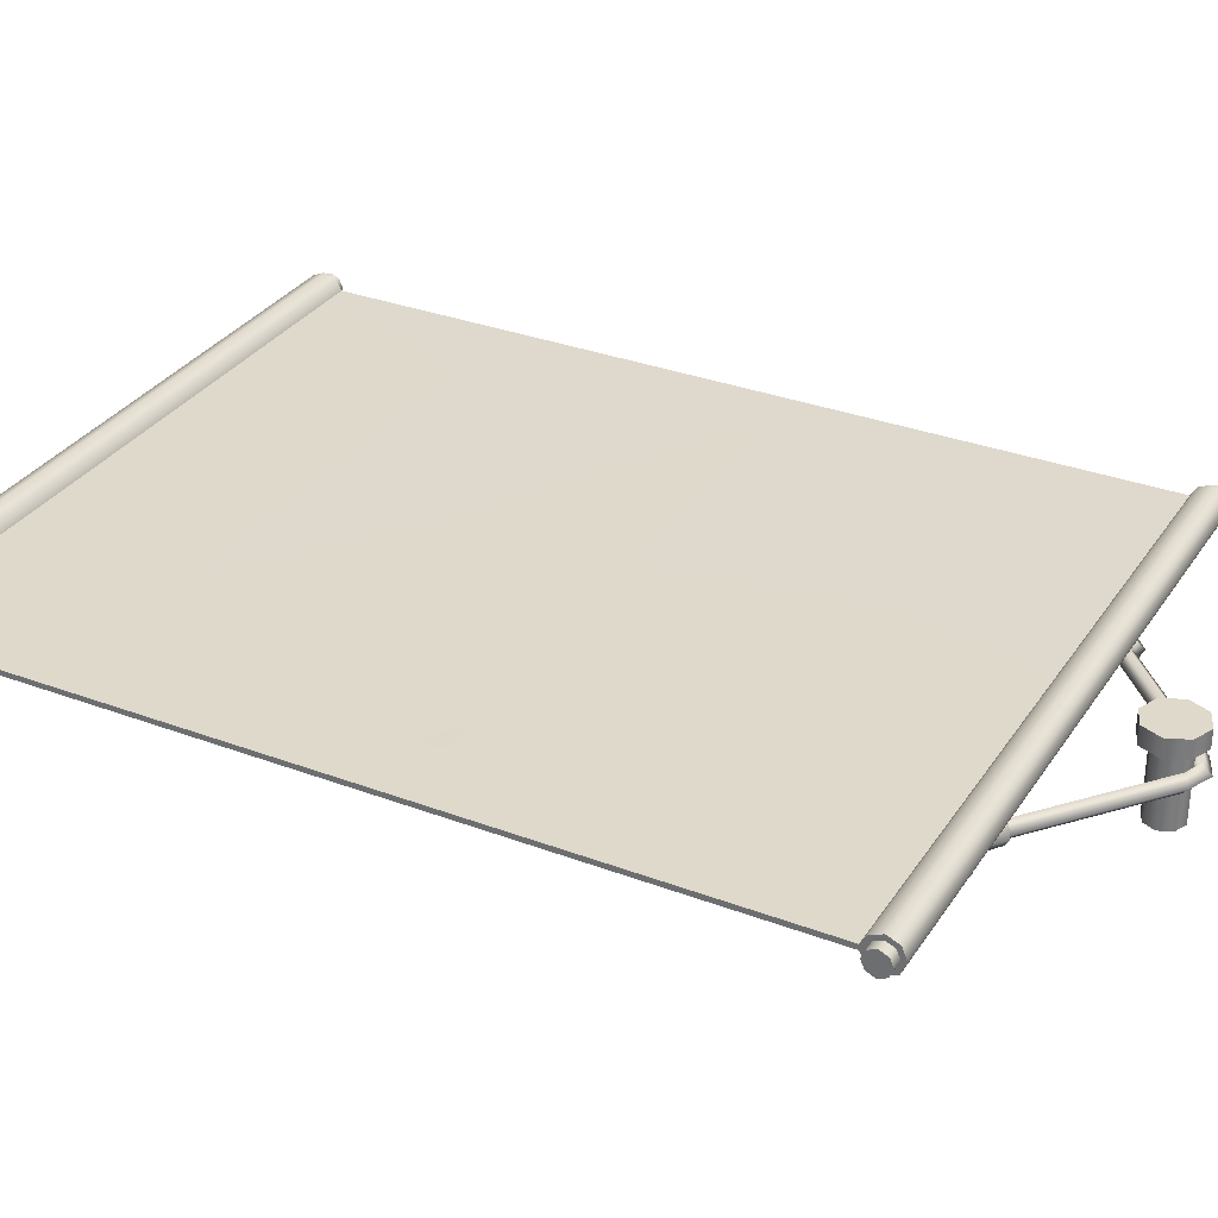
<metadata>
{"format":"obj","ext":"obj","renderer":"f3d","projection":"perspective","resolution":1024,"background":"white","views":[{"elev":31.8,"azim":118.0,"up":"+Z"}]}
</metadata>
<code>
o model_4624
v -0.9211 2.579 -0.2842
v -0.7398 1.608 -0.2842
v 0.7398 1.608 -0.2842
v 0.9211 2.579 -0.2842
v -0.7398 0.7917 -0.2842
v -0.9211 0.3149 -0.2842
v 0.9211 0.3149 -0.2842
v 0.7398 0.7917 -0.2842
v -0.9211 2.628 -0.2438
v -0.9211 2.594 -0.2577
v 0.9211 2.594 -0.2577
v 0.9211 2.628 -0.2438
v -0.9211 2.674 -0.291
v -0.9211 2.661 -0.2577
v 0.9211 2.661 -0.2577
v 0.9211 2.674 -0.291
v -0.9211 2.628 -0.3382
v -0.9211 2.661 -0.3243
v 0.9211 2.661 -0.3243
v 0.9211 2.628 -0.3382
v -0.9211 0.2999 -0.2577
v 0.9211 0.2999 -0.2577
v 0.9211 0.3149 -0.2842
v -0.9211 0.3149 -0.2842
v -0.9211 0.2332 -0.2577
v 0.9211 0.2332 -0.2577
v 0.9211 0.2661 -0.2438
v -0.9211 0.2661 -0.2438
v -0.9211 0.2332 -0.3243
v 0.9211 0.2332 -0.3243
v 0.9211 0.2197 -0.291
v -0.9211 0.2197 -0.291
v 0.9211 0.2661 -0.3382
v -0.9211 0.2661 -0.3382
v -0.9211 0.2999 -0.3243
v 0.9211 0.2999 -0.3243
v 0.9211 2.579 -0.2842
v 0.9211 1.447 -0.2982
v 0.9211 2.579 -0.2982
v -0.9211 2.579 -0.2842
v -0.9211 1.447 -0.2982
v -0.9211 0.3149 -0.2842
v -0.9211 2.594 -0.2577
v -0.9211 2.594 -0.3243
v -0.9211 2.579 -0.2982
v -0.9211 2.579 -0.2842
v 0.9211 2.661 -0.2577
v 0.9211 2.661 -0.3243
v 0.9211 2.674 -0.291
v -0.9211 0.2332 -0.2577
v -0.9211 0.2332 -0.3243
v -0.9211 0.2197 -0.291
v 0.9211 0.2999 -0.2577
v 0.9211 0.2999 -0.3243
v 0.9211 0.3149 -0.2982
v 0.9211 0.3149 -0.2842
v 0 2.579 -0.2982
v 0.9211 2.594 -0.3243
v 0.9211 2.579 -0.2982
v 0.9211 0.3149 -0.2982
v 0.9211 0.3149 -0.2842
v -0.9211 2.579 -0.2982
v -0.9211 0.3149 -0.2982
v -0.9211 2.674 -0.291
v 0.9211 2.674 -0.291
v -0.9211 2.579 -0.2842
v 0.9211 2.579 -0.2842
v 0.9211 0.2197 -0.291
v -0.9211 0.2197 -0.291
v -0.9211 2.594 -0.3243
v 0 0.3149 -0.2982
v -0.9211 0.3149 -0.2982
v 0.9211 0.2661 -0.2438
v 0.9211 0.2661 -0.3382
v 0.9211 0.2332 -0.2577
v 0.9211 0.2332 -0.3243
v 0.9211 0.2197 -0.291
v -0.9211 0.2999 -0.3243
v -0.9211 0.2999 -0.2577
v -0.9211 0.3149 -0.2842
v -0.9211 0.3149 -0.2982
v -0.9211 0.2661 -0.2438
v -0.9211 0.2661 -0.3382
v 0.9211 2.628 -0.2438
v 0.9211 2.628 -0.3382
v 0.9211 2.594 -0.2577
v 0.9211 2.594 -0.3243
v 0.9211 2.579 -0.2842
v 0.9211 2.579 -0.2982
v -0.9211 2.661 -0.3243
v -0.9211 2.661 -0.2577
v -0.9211 2.674 -0.291
v -0.9211 2.628 -0.2438
v -0.9211 2.628 -0.3382
v -0.9211 2.579 -0.2982
v 0.9211 0.3149 -0.2982
v -0.7398 0.7917 -0.2842
v 0.7398 0.7917 -0.2842
v 0.7398 1.608 -0.2842
v -0.7398 1.608 -0.2842
v -0.3924 2.596 -0.3935
v -0.04809 2.9 -0.3935
v -0.02797 2.883 -0.3682
v -0.3723 2.579 -0.3682
v -0.3723 2.579 -0.3682
v -0.02797 2.883 -0.3682
v -0.04809 2.9 -0.343
v -0.3924 2.596 -0.343
v -0.06569 2.916 -0.3682
v -0.41 2.613 -0.3682
v 0 2.92 -0.3935
v 0 2.896 -0.3682
v 0 2.896 -0.3682
v 0 2.92 -0.343
v 0 2.944 -0.3682
v 0 2.92 -0.3935
v -0.3723 2.571 -0.3682
v -0.4035 2.591 -0.3313
v -0.4035 2.591 -0.4051
v -0.4275 2.615 -0.3682
v -0.3806 2.619 -0.4143
v -0.3567 2.65 -0.4051
v -0.3308 2.625 -0.3682
v -0.3448 2.592 -0.3682
v -0.3567 2.65 -0.3313
v -0.3806 2.619 -0.3222
v -0.3806 2.619 -0.3222
v -0.3567 2.65 -0.3313
v -0.386 2.669 -0.3682
v -0.4137 2.646 -0.3682
v -0.3567 2.65 -0.4051
v -0.3567 2.65 -0.3313
v -0.3308 2.625 -0.3682
v -0.386 2.669 -0.3682
v -0.4035 2.591 -0.4051
v -0.3723 2.571 -0.3682
v -0.4035 2.591 -0.3313
v -0.4035 2.591 -0.3313
v -0.4275 2.615 -0.3682
v -0.4744 2.515 -0.2982
v -0.4744 2.515 -0.3986
v -0.4415 2.497 -0.3986
v -0.4415 2.497 -0.2982
v -0.4415 2.497 -0.2982
v -0.4415 2.497 -0.3986
v -0.4057 2.508 -0.3986
v -0.4057 2.508 -0.2982
v -0.3878 2.541 -0.3986
v -0.3878 2.541 -0.2982
v -0.3983 2.577 -0.3986
v -0.3983 2.577 -0.2982
v -0.4312 2.595 -0.3986
v -0.4312 2.595 -0.2982
v -0.4671 2.584 -0.3986
v -0.4671 2.584 -0.2982
v -0.485 2.551 -0.3986
v -0.485 2.551 -0.2982
v -0.4415 2.497 -0.2982
v -0.4364 2.546 -0.2982
v -0.4744 2.515 -0.2982
v -0.4057 2.508 -0.2982
v -0.3878 2.541 -0.2982
v -0.3983 2.577 -0.2982
v -0.4312 2.595 -0.2982
v -0.4671 2.584 -0.2982
v -0.485 2.551 -0.2982
v -0.4787 2.599 -0.4393
v -0.4787 2.599 -0.3986
v -0.4292 2.613 -0.3986
v -0.4292 2.613 -0.4393
v -0.4292 2.613 -0.4393
v -0.4292 2.613 -0.3986
v -0.3839 2.588 -0.3986
v -0.3839 2.588 -0.4393
v -0.3693 2.539 -0.3986
v -0.3693 2.539 -0.4393
v -0.394 2.494 -0.3986
v -0.394 2.494 -0.4393
v -0.4435 2.479 -0.3986
v -0.4435 2.479 -0.4393
v -0.4435 2.479 -0.4393
v -0.4435 2.479 -0.3986
v -0.4888 2.504 -0.3986
v -0.4888 2.504 -0.4393
v -0.5034 2.553 -0.3986
v -0.5034 2.553 -0.4393
v -0.4292 2.613 -0.4393
v -0.4364 2.546 -0.4393
v -0.4787 2.599 -0.4393
v -0.3839 2.588 -0.4393
v -0.3693 2.539 -0.4393
v -0.394 2.494 -0.4393
v -0.4435 2.479 -0.4393
v -0.4888 2.504 -0.4393
v -0.5034 2.553 -0.4393
v -0.4787 2.599 -0.3986
v -0.4364 2.546 -0.3986
v -0.4292 2.613 -0.3986
v -0.3839 2.588 -0.3986
v -0.4364 2.546 -0.3986
v -0.3693 2.539 -0.3986
v -0.394 2.494 -0.3986
v -0.4435 2.479 -0.3986
v -0.4888 2.504 -0.3986
v -0.5034 2.553 -0.3986
v 0.05506 2.91 -0.3061
v 0 2.933 -0.3061
v 0 2.933 -0.2569
v 0.05506 2.91 -0.2569
v -0.05506 2.91 -0.3061
v -0.05506 2.91 -0.2569
v -0.07787 2.855 -0.3061
v -0.07787 2.855 -0.2569
v -0.05506 2.8 -0.3061
v -0.05506 2.8 -0.2569
v 0 2.777 -0.3061
v 0 2.777 -0.2569
v 0 2.777 -0.3061
v 0.05506 2.8 -0.3061
v 0.05506 2.8 -0.2569
v 0 2.777 -0.2569
v 0.07787 2.855 -0.3061
v 0.07787 2.855 -0.2569
v 0 2.933 -0.3061
v 0.05506 2.91 -0.3061
v 0 2.855 -0.3061
v -0.05506 2.91 -0.3061
v -0.07787 2.855 -0.3061
v -0.05506 2.8 -0.3061
v 0 2.777 -0.3061
v 0.05506 2.8 -0.3061
v 0.07787 2.855 -0.3061
v 0.05506 2.91 -0.2569
v 0 2.933 -0.2569
v 0 2.855 -0.2569
v -0.05506 2.91 -0.2569
v -0.07787 2.855 -0.2569
v -0.05506 2.8 -0.2569
v 0 2.777 -0.2569
v 0.05506 2.8 -0.2569
v 0.07787 2.855 -0.2569
v 0.03457 2.89 -0.5
v 0 2.904 -0.5
v 0 2.904 -0.3053
v 0.03457 2.89 -0.3053
v 0 2.904 -0.5
v -0.03457 2.89 -0.5
v -0.03457 2.89 -0.3053
v 0 2.904 -0.3053
v -0.04889 2.855 -0.5
v -0.04889 2.855 -0.3053
v -0.03457 2.821 -0.5
v -0.03457 2.821 -0.3053
v 0 2.806 -0.5
v 0 2.806 -0.3053
v 0.03457 2.821 -0.5
v 0.03457 2.821 -0.3053
v 0.04889 2.855 -0.5
v 0.04889 2.855 -0.3053
v 0 2.904 -0.5
v 0.03457 2.89 -0.5
v 0 2.855 -0.5
v -0.03457 2.89 -0.5
v -0.04889 2.855 -0.5
v -0.03457 2.821 -0.5
v 0 2.806 -0.5
v 0.03457 2.821 -0.5
v 0.04889 2.855 -0.5
v 0.3809 2.628 -0.3935
v 0.365 2.607 -0.3682
v 0.02797 2.883 -0.3682
v 0.04809 2.9 -0.3935
v 0.365 2.607 -0.3682
v 0.3809 2.628 -0.343
v 0.04809 2.9 -0.343
v 0.02797 2.883 -0.3682
v 0.3943 2.648 -0.3682
v 0.06569 2.916 -0.3682
v 0 2.896 -0.3682
v 0 2.92 -0.3935
v 0 2.92 -0.343
v 0 2.896 -0.3682
v 0 2.944 -0.3682
v 0 2.92 -0.3935
v 0.3781 2.569 -0.3682
v 0.4089 2.589 -0.4051
v 0.4089 2.589 -0.3313
v 0.4326 2.614 -0.3682
v 0.3856 2.618 -0.4143
v 0.3503 2.589 -0.3682
v 0.3357 2.622 -0.3682
v 0.3612 2.648 -0.4051
v 0.3856 2.618 -0.3222
v 0.3612 2.648 -0.3313
v 0.3856 2.618 -0.3222
v 0.4182 2.645 -0.3682
v 0.3902 2.667 -0.3682
v 0.3612 2.648 -0.3313
v 0.3612 2.648 -0.4051
v 0.3357 2.622 -0.3682
v 0.3612 2.648 -0.3313
v 0.3902 2.667 -0.3682
v 0.4089 2.589 -0.4051
v 0.3781 2.569 -0.3682
v 0.4089 2.589 -0.3313
v 0.4089 2.589 -0.3313
v 0.4326 2.614 -0.3682
v 0.484 2.598 -0.4393
v 0.4343 2.612 -0.4393
v 0.4343 2.612 -0.3986
v 0.484 2.598 -0.3986
v 0.4343 2.612 -0.4393
v 0.3894 2.586 -0.4393
v 0.3894 2.586 -0.3986
v 0.4343 2.612 -0.3986
v 0.3756 2.537 -0.4393
v 0.3756 2.537 -0.3986
v 0.401 2.492 -0.4393
v 0.401 2.492 -0.3986
v 0.4508 2.478 -0.4393
v 0.4508 2.478 -0.3986
v 0.4508 2.478 -0.4393
v 0.4957 2.503 -0.4393
v 0.4957 2.503 -0.3986
v 0.4508 2.478 -0.3986
v 0.5095 2.553 -0.4393
v 0.5095 2.553 -0.3986
v 0.4343 2.612 -0.4393
v 0.484 2.598 -0.4393
v 0.4425 2.545 -0.4393
v 0.3894 2.586 -0.4393
v 0.3756 2.537 -0.4393
v 0.401 2.492 -0.4393
v 0.4508 2.478 -0.4393
v 0.4957 2.503 -0.4393
v 0.5095 2.553 -0.4393
v 0.484 2.598 -0.3986
v 0.4343 2.612 -0.3986
v 0.4425 2.545 -0.3986
v 0.3894 2.586 -0.3986
v 0.3756 2.537 -0.3986
v 0.4425 2.545 -0.3986
v 0.401 2.492 -0.3986
v 0.4508 2.478 -0.3986
v 0.4957 2.503 -0.3986
v 0.5095 2.553 -0.3986
v 0.4811 2.515 -0.2982
v 0.4485 2.496 -0.2982
v 0.4485 2.496 -0.3986
v 0.4811 2.515 -0.3986
v 0.4485 2.496 -0.2982
v 0.4124 2.506 -0.2982
v 0.4124 2.506 -0.3986
v 0.4485 2.496 -0.3986
v 0.394 2.539 -0.2982
v 0.394 2.539 -0.3986
v 0.404 2.575 -0.2982
v 0.404 2.575 -0.3986
v 0.4366 2.593 -0.2982
v 0.4366 2.593 -0.3986
v 0.4726 2.583 -0.2982
v 0.4726 2.583 -0.3986
v 0.4911 2.551 -0.2982
v 0.4911 2.551 -0.3986
v 0.4485 2.496 -0.2982
v 0.4811 2.515 -0.2982
v 0.4425 2.545 -0.2982
v 0.4124 2.506 -0.2982
v 0.394 2.539 -0.2982
v 0.404 2.575 -0.2982
v 0.394 2.539 -0.2982
v 0.4425 2.545 -0.2982
v 0.4366 2.593 -0.2982
v 0.4726 2.583 -0.2982
v 0.4911 2.551 -0.2982
v 0.416 2.58 -0.3682
v 0.4597 2.585 -0.3682
v 0.4671 2.603 -0.348
v 0.4047 2.595 -0.348
v 0.3989 2.54 -0.3682
v 0.3802 2.537 -0.348
v 0.4254 2.504 -0.3682
v 0.418 2.487 -0.348
v 0.469 2.51 -0.3682
v 0.4804 2.495 -0.348
v 0.4862 2.55 -0.3682
v 0.5049 2.553 -0.348
v 0.4597 2.585 -0.3682
v 0.4671 2.603 -0.348
v 0.4744 2.62 -0.3682
v 0.3933 2.61 -0.3682
v 0.3614 2.535 -0.3682
v 0.4106 2.47 -0.3682
v 0.4917 2.48 -0.3682
v 0.5236 2.555 -0.3682
v 0.4744 2.62 -0.3682
v 0.4671 2.603 -0.3885
v 0.4047 2.595 -0.3885
v 0.3802 2.537 -0.3885
v 0.418 2.487 -0.3885
v 0.4804 2.495 -0.3885
v 0.5049 2.553 -0.3885
v 0.4671 2.603 -0.3885
v 0.4597 2.585 -0.3682
v 0.416 2.58 -0.3682
v 0.3989 2.54 -0.3682
v 0.4254 2.504 -0.3682
v 0.469 2.51 -0.3682
v 0.4862 2.55 -0.3682
v 0.4597 2.585 -0.3682
v -0.4105 2.582 -0.3682
v -0.3994 2.597 -0.348
v -0.4618 2.603 -0.348
v -0.4542 2.586 -0.3682
v -0.3926 2.541 -0.3682
v -0.3739 2.539 -0.348
v -0.4185 2.506 -0.3682
v -0.4109 2.489 -0.348
v -0.4623 2.51 -0.3682
v -0.4734 2.495 -0.348
v -0.4801 2.551 -0.3682
v -0.4989 2.553 -0.348
v -0.4542 2.586 -0.3682
v -0.4618 2.603 -0.348
v -0.3882 2.612 -0.3682
v -0.4695 2.621 -0.3682
v -0.3551 2.537 -0.3682
v -0.4032 2.471 -0.3682
v -0.4845 2.48 -0.3682
v -0.5176 2.555 -0.3682
v -0.4695 2.621 -0.3682
v -0.3994 2.597 -0.3885
v -0.4618 2.603 -0.3885
v -0.3739 2.539 -0.3885
v -0.4109 2.489 -0.3885
v -0.4734 2.495 -0.3885
v -0.4989 2.553 -0.3885
v -0.4618 2.603 -0.3885
v -0.4105 2.582 -0.3682
v -0.4542 2.586 -0.3682
v -0.3926 2.541 -0.3682
v -0.4185 2.506 -0.3682
v -0.4623 2.51 -0.3682
v -0.4801 2.551 -0.3682
v -0.4542 2.586 -0.3682
v -0.95 2.628 -0.2577
v -0.95 2.604 -0.2679
v 0.95 2.604 -0.2679
v 0.95 2.628 -0.2577
v -0.95 2.661 -0.2911
v -0.95 2.651 -0.2678
v 0.95 2.651 -0.2678
v 0.95 2.661 -0.2911
v -0.95 2.628 -0.3243
v -0.95 2.651 -0.3142
v 0.95 2.651 -0.3142
v 0.95 2.628 -0.3243
v 0.95 2.594 -0.2912
v -0.95 2.594 -0.2912
v -0.95 2.604 -0.3143
v 0.95 2.604 -0.3143
v -0.95 0.2901 -0.2673
v 0.95 0.2901 -0.2673
v 0.95 0.2999 -0.2912
v -0.95 0.2999 -0.2912
v -0.95 0.2425 -0.2672
v 0.95 0.2425 -0.2672
v 0.95 0.2661 -0.2577
v -0.95 0.2661 -0.2577
v -0.95 0.2425 -0.3148
v 0.95 0.2425 -0.3148
v 0.95 0.2332 -0.2911
v -0.95 0.2332 -0.2911
v -0.95 0.2901 -0.3149
v 0.95 0.2901 -0.3149
v 0.95 0.2661 -0.3243
v -0.95 0.2661 -0.3243
v -0.95 2.604 -0.2679
v -0.95 2.604 -0.3143
v -0.95 2.594 -0.2912
v 0.95 2.651 -0.2678
v 0.95 2.651 -0.3142
v 0.95 2.661 -0.2911
v -0.95 0.2901 -0.3149
v -0.95 0.2901 -0.2673
v -0.95 0.2999 -0.2912
v 0.95 0.2661 -0.2577
v 0.95 0.2661 -0.3243
v 0.95 0.2901 -0.3149
v 0.95 0.2901 -0.2673
v -0.95 0.2999 -0.2912
v 0.95 0.2999 -0.2912
v 0.95 0.2332 -0.2911
v -0.95 0.2332 -0.2911
v 0.95 0.2901 -0.2673
v 0.95 0.2901 -0.3149
v 0.95 0.2999 -0.2912
v 0.95 0.2425 -0.2672
v 0.95 0.2425 -0.3148
v 0.95 0.2332 -0.2911
v -0.95 0.2425 -0.2672
v -0.95 0.2425 -0.3148
v -0.95 0.2332 -0.2911
v -0.95 0.2661 -0.2577
v -0.95 0.2661 -0.3243
v -0.95 2.594 -0.2912
v 0.95 2.594 -0.2912
v -0.95 2.661 -0.2911
v 0.95 2.661 -0.2911
v -0.95 2.651 -0.3142
v -0.95 2.651 -0.2678
v -0.95 2.661 -0.2911
v -0.95 2.628 -0.2577
v -0.95 2.628 -0.3243
v 0.95 2.628 -0.2577
v 0.95 2.628 -0.3243
v 0.95 2.604 -0.2679
v 0.95 2.604 -0.3143
v 0.95 2.594 -0.2912
v 0 1.447 -0.3
v -0.9211 1.447 -0.2982
v -0.9211 2.579 -0.2982
v -0.9211 0.3262 -0.2982
v -0.9119 0.3262 -0.2982
v -0.9211 0.3149 -0.2982
v 0 1.447 -0.3
v 0 2.579 -0.2982
v 0.9211 2.579 -0.2982
v 0.9119 0.3149 -0.2982
v 0.9119 0.3262 -0.2982
v 0.9211 0.3149 -0.2982
v 0.9211 1.447 -0.2982
v -0.9119 0.3149 -0.2982
v 0 2.579 -0.2982
v 0.9211 0.3262 -0.2982
v 0 0.3149 -0.2982
v 0.9211 1.447 -0.2982
v -0.9211 1.447 -0.2982
v 0 0.3149 -0.2982
g surface_000
f 36 71 96
f 36 35 71
f 71 35 72
f 33 35 36
f 33 34 35
f 33 29 34
f 33 30 29
f 29 30 31
f 29 31 32
f 70 57 95
f 70 58 57
f 57 58 59
f 20 58 70
f 20 70 17
f 17 19 20
f 17 18 19
f 19 18 64
f 19 64 65
f 90 91 92
f 93 91 90
f 93 90 94
f 93 94 44
f 93 44 43
f 43 44 45
f 43 45 46
f 87 88 89
f 87 86 88
f 84 86 87
f 84 87 85
f 84 85 48
f 84 48 47
f 47 48 49
f 78 80 81
f 78 79 80
f 82 79 78
f 82 78 83
f 82 83 51
f 82 51 50
f 50 51 52
f 76 75 77
f 73 75 76
f 73 76 74
f 73 74 54
f 73 54 53
f 53 54 55
f 53 55 56
f 68 25 69
f 68 26 25
f 25 26 27
f 25 27 28
f 27 21 28
f 27 22 21
f 21 22 23
f 21 23 24
f 11 66 67
f 11 10 66
f 9 10 11
f 9 11 12
f 15 9 12
f 15 14 9
f 13 14 15
f 13 15 16
f 42 41 63
f 40 41 42
f 62 41 40
f 60 38 61
f 61 38 37
f 37 38 39
f 8 6 7
f 8 5 6
f 5 1 6
f 5 2 1
f 1 2 3
f 1 3 4
f 7 4 3
f 7 3 8
f 97 99 100
f 97 98 99
f 106 113 114
f 106 114 107
f 105 106 107
f 105 107 108
f 108 107 109
f 108 109 110
f 110 109 102
f 110 102 101
f 107 114 115
f 107 115 109
f 109 115 116
f 109 116 102
f 102 111 112
f 102 112 103
f 101 102 103
f 101 103 104
f 136 126 137
f 136 124 126
f 124 125 126
f 124 123 125
f 121 123 124
f 121 122 123
f 130 122 121
f 130 129 122
f 135 124 136
f 135 121 124
f 139 121 135
f 139 130 121
f 138 130 139
f 138 127 130
f 127 129 130
f 127 128 129
f 131 134 132
f 131 132 133
f 120 119 118
f 117 118 119
f 144 145 146
f 144 146 147
f 147 146 148
f 147 148 149
f 149 148 150
f 149 150 151
f 151 150 152
f 151 152 153
f 153 152 154
f 153 154 155
f 155 154 156
f 155 156 157
f 157 156 141
f 157 141 140
f 140 141 142
f 140 142 143
f 160 159 166
f 158 159 160
f 161 159 158
f 162 159 161
f 163 159 162
f 164 159 163
f 165 159 164
f 166 159 165
f 205 200 196
f 204 200 205
f 203 200 204
f 202 200 203
f 201 200 202
f 199 200 201
f 198 197 199
f 196 197 198
f 181 182 183
f 181 183 184
f 184 183 185
f 184 185 186
f 186 185 168
f 186 168 167
f 167 168 169
f 167 169 170
f 178 179 180
f 178 177 179
f 176 177 178
f 176 175 177
f 174 175 176
f 174 173 175
f 171 173 174
f 171 172 173
f 189 188 195
f 187 188 189
f 190 188 187
f 191 188 190
f 192 188 191
f 193 188 192
f 194 188 193
f 195 188 194
f 218 220 221
f 218 219 220
f 219 223 220
f 219 222 223
f 222 209 223
f 222 206 209
f 206 208 209
f 206 207 208
f 207 211 208
f 207 210 211
f 210 213 211
f 210 212 213
f 212 215 213
f 212 214 215
f 214 217 215
f 214 216 217
f 241 233 235
f 233 234 235
f 234 236 235
f 236 237 235
f 237 238 235
f 238 239 235
f 239 240 235
f 240 241 235
f 225 232 226
f 232 231 226
f 231 230 226
f 230 229 226
f 229 228 226
f 228 227 226
f 227 224 226
f 224 225 226
f 246 248 249
f 246 247 248
f 247 251 248
f 247 250 251
f 250 253 251
f 250 252 253
f 252 255 253
f 252 254 255
f 254 257 255
f 254 256 257
f 256 259 257
f 256 258 259
f 258 245 259
f 258 242 245
f 242 244 245
f 242 243 244
f 261 268 262
f 268 267 262
f 267 266 262
f 266 265 262
f 265 264 262
f 264 263 262
f 263 260 262
f 260 261 262
f 276 281 282
f 276 275 281
f 275 283 281
f 275 278 283
f 278 284 283
f 278 272 284
f 273 275 276
f 273 274 275
f 274 278 275
f 274 277 278
f 277 272 278
f 277 269 272
f 269 271 272
f 272 271 279
f 272 279 280
f 269 270 271
f 304 305 293
f 304 293 290
f 303 304 290
f 303 290 289
f 307 303 289
f 307 289 296
f 306 307 296
f 306 296 295
f 290 293 294
f 290 294 291
f 289 290 291
f 289 291 292
f 296 289 292
f 296 292 297
f 295 296 297
f 295 297 298
f 299 301 302
f 299 300 301
f 288 287 286
f 285 286 287
f 346 337 342
f 345 346 342
f 344 345 342
f 343 344 342
f 341 343 342
f 340 341 342
f 338 340 339
f 337 338 339
f 322 324 325
f 322 323 324
f 323 327 324
f 323 326 327
f 326 311 327
f 326 308 311
f 308 310 311
f 308 309 310
f 318 320 321
f 318 321 319
f 316 318 319
f 316 319 317
f 313 316 317
f 313 317 314
f 312 313 314
f 312 314 315
f 329 336 330
f 336 335 330
f 335 334 330
f 334 333 330
f 333 332 330
f 332 331 330
f 331 328 330
f 328 329 330
f 366 375 372
f 375 374 372
f 374 373 372
f 373 370 372
f 370 371 372
f 369 368 367
f 368 365 367
f 365 366 367
f 351 353 354
f 351 352 353
f 352 356 353
f 352 355 356
f 355 358 356
f 355 357 358
f 357 360 358
f 357 359 360
f 359 362 360
f 359 361 362
f 361 364 362
f 361 363 364
f 363 350 364
f 363 347 350
f 347 349 350
f 347 348 349
f 403 409 410
f 403 402 409
f 402 408 409
f 402 401 408
f 401 407 408
f 401 400 407
f 400 406 407
f 396 402 403
f 396 395 402
f 395 401 402
f 395 394 401
f 394 400 401
f 394 393 400
f 393 399 400
f 400 399 406
f 399 405 406
f 399 398 405
f 398 404 405
f 389 395 396
f 389 387 395
f 387 394 395
f 387 385 394
f 385 393 394
f 385 383 393
f 383 392 393
f 393 392 399
f 392 398 399
f 392 391 398
f 391 397 398
f 398 397 404
f 388 387 389
f 388 386 387
f 386 385 387
f 386 384 385
f 384 383 385
f 384 382 383
f 382 381 383
f 383 381 392
f 381 391 392
f 381 379 391
f 379 390 391
f 391 390 397
f 382 380 381
f 380 379 381
f 380 376 379
f 376 378 379
f 379 378 390
f 376 377 378
f 438 445 444
f 438 444 437
f 431 438 437
f 431 437 430
f 424 431 430
f 424 430 422
f 423 424 422
f 423 422 421
f 437 444 443
f 437 443 436
f 430 437 436
f 430 436 429
f 422 430 429
f 422 429 420
f 421 422 420
f 421 420 419
f 419 420 418
f 419 418 417
f 436 443 442
f 436 442 435
f 429 436 435
f 429 435 428
f 420 429 428
f 420 428 418
f 418 428 427
f 418 427 416
f 417 418 416
f 417 416 415
f 415 416 412
f 415 412 411
f 435 442 441
f 435 441 434
f 428 435 434
f 428 434 427
f 427 434 432
f 427 432 425
f 416 427 425
f 416 425 412
f 412 425 426
f 412 426 413
f 411 412 413
f 411 413 414
f 434 441 439
f 434 439 432
f 432 439 440
f 432 440 433
f 425 432 433
f 425 433 426
f 495 496 497
f 518 517 519
f 515 517 518
f 515 518 516
f 515 516 482
f 515 482 481
f 481 482 483
f 510 511 512
f 513 511 510
f 513 510 514
f 513 514 479
f 513 479 478
f 478 479 480
f 456 508 509
f 456 455 508
f 454 455 456
f 454 456 457
f 461 454 457
f 461 460 454
f 458 460 461
f 458 459 460
f 448 506 507
f 448 447 506
f 446 447 448
f 446 448 449
f 452 446 449
f 452 451 446
f 450 451 452
f 450 452 453
f 501 502 503
f 504 502 501
f 504 505 502
f 504 484 505
f 504 485 484
f 484 485 486
f 499 498 500
f 487 498 499
f 487 499 488
f 487 488 489
f 487 489 490
f 493 466 494
f 493 467 466
f 466 467 468
f 466 468 469
f 468 462 469
f 468 463 462
f 462 463 464
f 462 464 465
f 491 492 475
f 491 475 474
f 474 475 476
f 474 476 477
f 476 470 477
f 476 471 470
f 470 471 472
f 470 472 473
f 526 539 533
f 526 533 524
f 526 524 523
f 526 523 538
f 524 533 525
f 523 524 525
f 520 537 535
f 520 535 530
f 520 530 529
f 520 529 536
f 530 535 531
f 529 530 531
f 520 522 534
f 520 521 522
f 532 526 528
f 526 527 528

</code>
